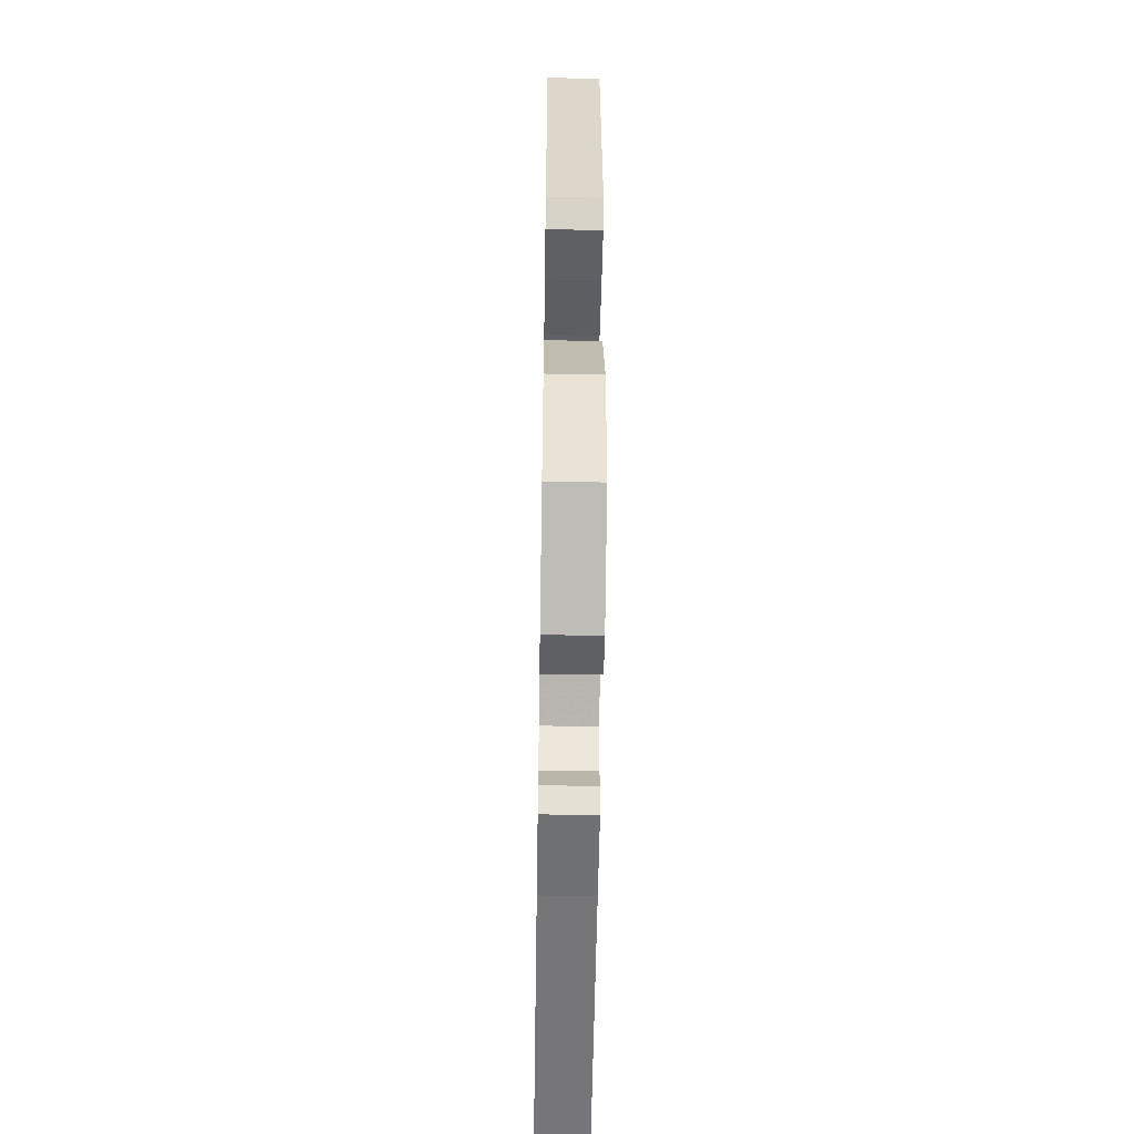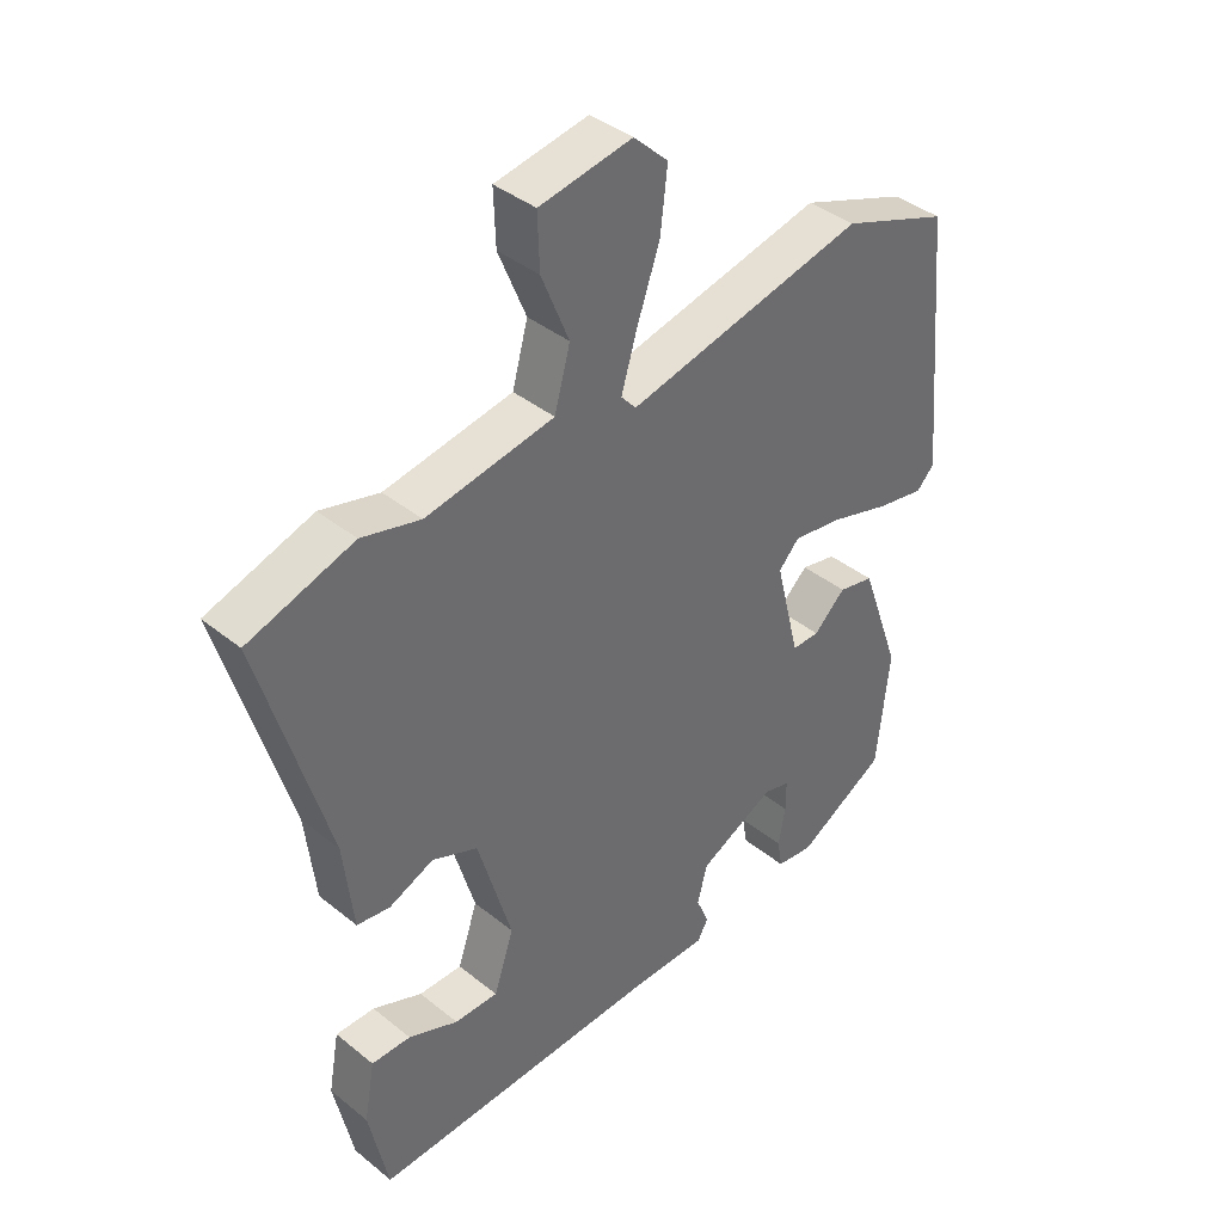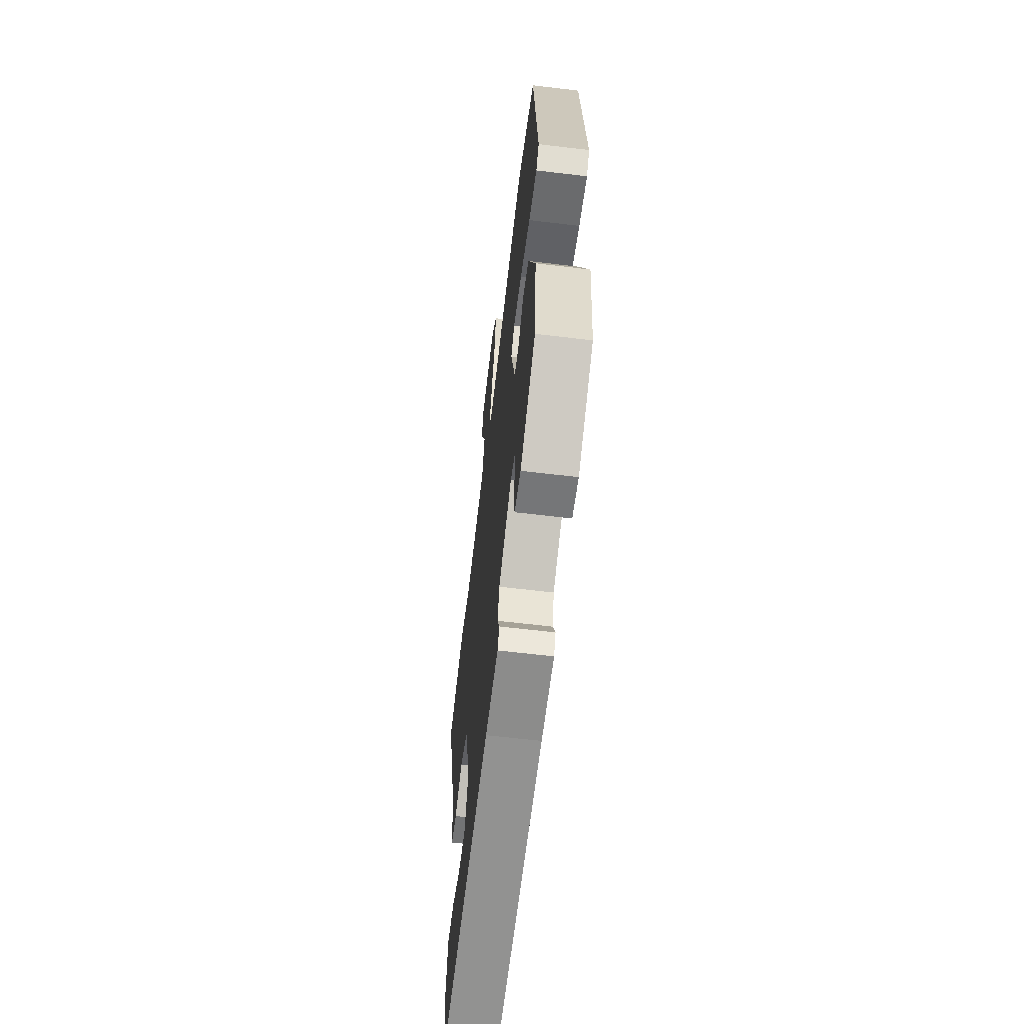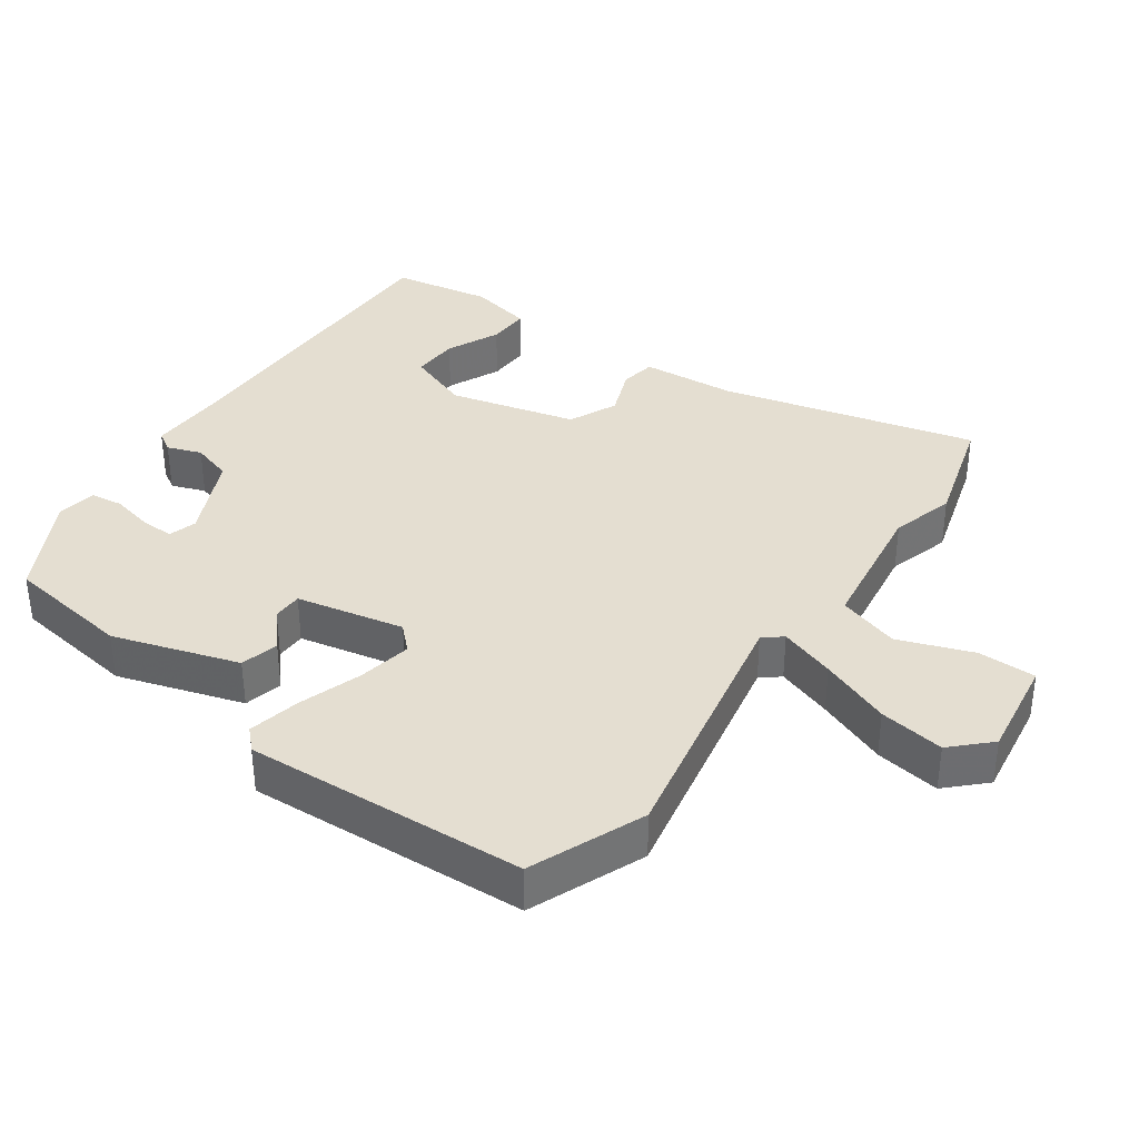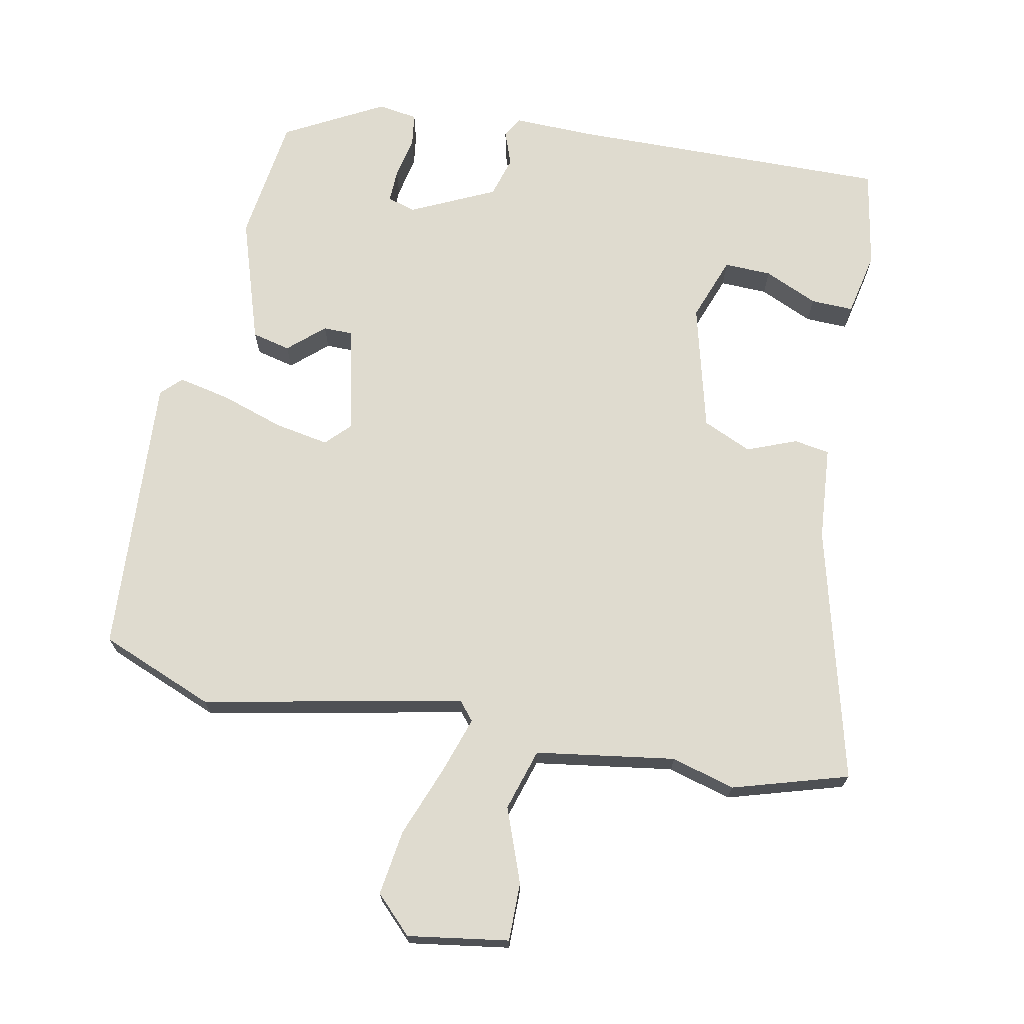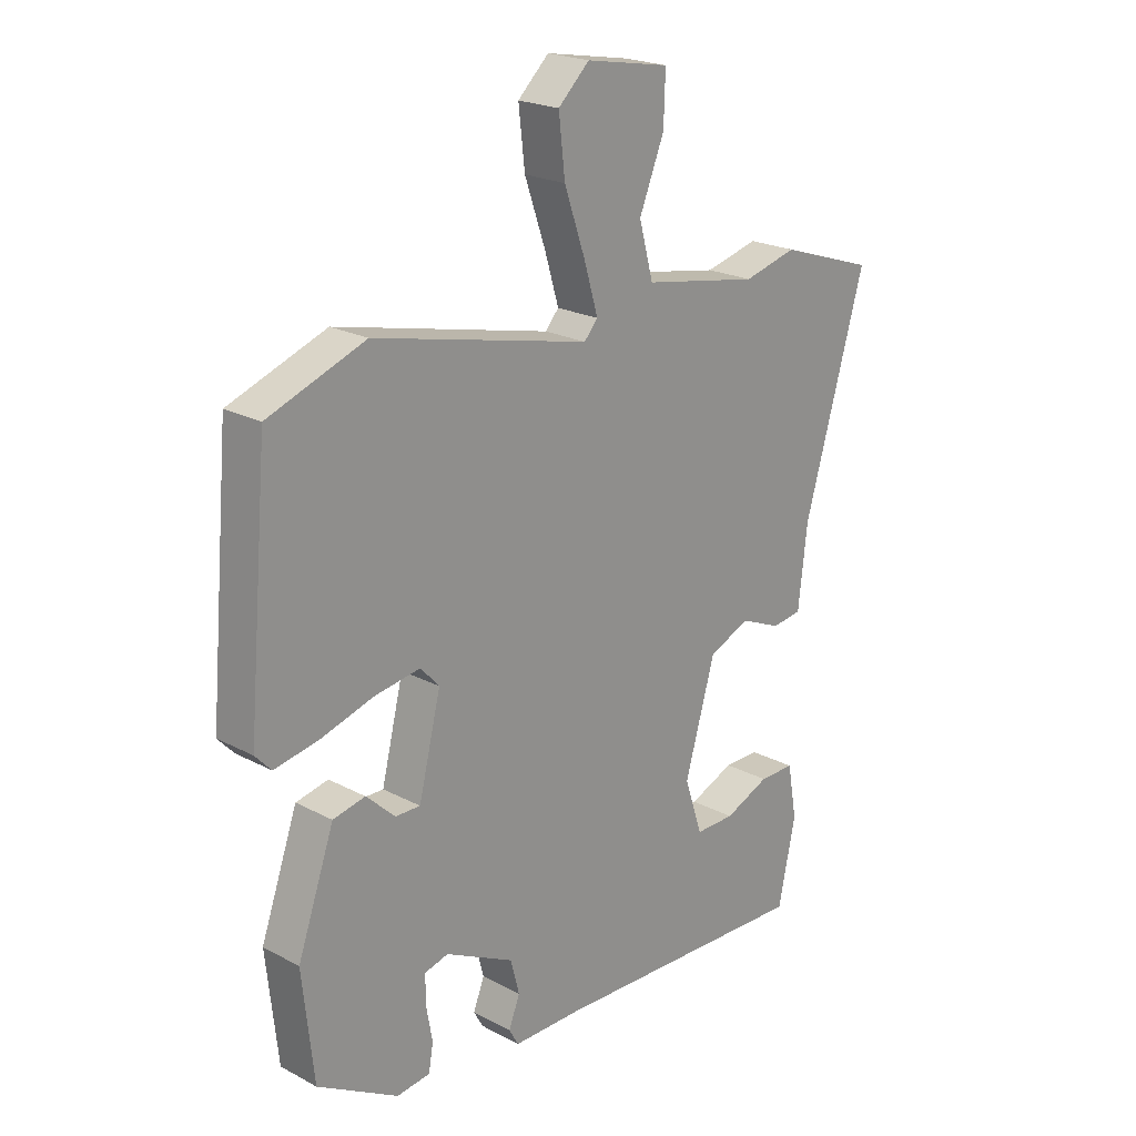
<metadata>
{"format":"obj","ext":"obj","renderer":"f3d","projection":"perspective","resolution":1024,"background":"white","views":[{"elev":-54.3,"azim":-90.9,"up":"+Z"},{"elev":39.3,"azim":135.1,"up":"+Z"},{"elev":-63.6,"azim":-96.9,"up":"+Z"},{"elev":36.4,"azim":-52.7,"up":"+Y"},{"elev":70.4,"azim":12.9,"up":"+Y"},{"elev":21.8,"azim":-47.1,"up":"+Z"}]}
</metadata>
<code>
v 0.495 0.07 -0.554
v 0.026 0.07 -0.533
v -0.096 0.07 -0.532
v -0.113 0.07 -0.502
v -0.093 0.07 -0.452
v -0.109 0.07 -0.391
v -0.231 0.07 -0.329
v -0.273 0.07 -0.34
v -0.273 0.07 -0.39
v -0.262 0.07 -0.452
v -0.27 0.07 -0.499
v -0.329 0.07 -0.506
v -0.472 0.07 -0.423
v -0.492 0.07 -0.235
v -0.427 0.07 -0.052
v -0.37 0.07 -0.04
v -0.319 0.07 -0.088
v -0.275 0.07 -0.089
v -0.236 0.07 0.069
v -0.269 0.07 0.105
v -0.349 0.07 0.093
v -0.444 0.07 0.065
v -0.521 0.07 0.051
v -0.549 0.07 0.081
v -0.512 0.07 0.496
v -0.341 0.07 0.559
v 0.04 0.07 0.47
v 0.064 0.07 0.497
v 0.039 0.07 0.581
v 0.002 0.07 0.687
v -0.009 0.07 0.784
v 0.046 0.07 0.836
v 0.194 0.07 0.809
v 0.191 0.07 0.723
v 0.147 0.07 0.615
v 0.172 0.07 0.523
v 0.377 0.07 0.486
v 0.471 0.07 0.51
v 0.64 0.07 0.454
v 0.532 0.07 0.082
v 0.516 0.07 -0.058
v 0.463 0.07 -0.065
v 0.391 0.07 -0.034
v 0.318 0.07 -0.064
v 0.264 0.07 -0.25
v 0.296 0.07 -0.346
v 0.366 0.07 -0.346
v 0.446 0.07 -0.313
v 0.509 0.07 -0.313
v 0.526 0.07 -0.408
v 0.495 0 -0.554
v 0.026 0 -0.533
v -0.096 0 -0.532
v -0.113 0 -0.502
v -0.093 0 -0.452
v -0.109 0 -0.391
v -0.231 0 -0.329
v -0.273 0 -0.34
v -0.273 0 -0.39
v -0.262 0 -0.452
v -0.27 0 -0.499
v -0.329 0 -0.506
v -0.472 0 -0.423
v -0.492 0 -0.235
v -0.427 0 -0.052
v -0.37 0 -0.04
v -0.319 0 -0.088
v -0.275 0 -0.089
v -0.236 0 0.069
v -0.269 0 0.105
v -0.349 0 0.093
v -0.444 0 0.065
v -0.521 0 0.051
v -0.549 0 0.081
v -0.512 0 0.496
v -0.341 0 0.559
v 0.04 0 0.47
v 0.064 0 0.497
v 0.039 0 0.581
v 0.002 0 0.687
v -0.009 0 0.784
v 0.046 0 0.836
v 0.194 0 0.809
v 0.191 0 0.723
v 0.147 0 0.615
v 0.172 0 0.523
v 0.377 0 0.486
v 0.471 0 0.51
v 0.64 0 0.454
v 0.532 0 0.082
v 0.516 0 -0.058
v 0.463 0 -0.065
v 0.391 0 -0.034
v 0.318 0 -0.064
v 0.264 0 -0.25
v 0.296 0 -0.346
v 0.366 0 -0.346
v 0.446 0 -0.313
v 0.509 0 -0.313
v 0.526 0 -0.408
f 50 1 2
f 49 50 2
f 48 49 2
f 47 48 2
f 3 4 5
f 2 3 5
f 47 2 5
f 46 47 5
f 45 46 5 6
f 44 45 6 7
f 40 41 42 43
f 40 43 44
f 39 40 44
f 38 39 44
f 37 38 44
f 44 7 8
f 37 44 8
f 36 37 8
f 33 34 35
f 32 33 35
f 31 32 35
f 30 31 35
f 29 30 35
f 28 29 35 36
f 27 28 36 8
f 25 26 27
f 24 25 27
f 23 24 27
f 22 23 27
f 21 22 27
f 20 21 27
f 19 20 27
f 18 19 27 8
f 15 16 17
f 14 15 17
f 13 14 17
f 12 13 17
f 11 12 17
f 9 10 11
f 9 11 17
f 8 9 17 18
f 52 51 100
f 52 100 99
f 52 99 98
f 52 98 97
f 55 54 53
f 55 53 52
f 55 52 97
f 55 97 96
f 56 55 96 95
f 57 56 95 94
f 93 92 91 90
f 94 93 90
f 94 90 89
f 94 89 88
f 94 88 87
f 58 57 94
f 58 94 87
f 58 87 86
f 85 84 83
f 85 83 82
f 85 82 81
f 85 81 80
f 85 80 79
f 86 85 79 78
f 58 86 78 77
f 77 76 75
f 77 75 74
f 77 74 73
f 77 73 72
f 77 72 71
f 77 71 70
f 77 70 69
f 58 77 69 68
f 67 66 65
f 67 65 64
f 67 64 63
f 67 63 62
f 67 62 61
f 61 60 59
f 67 61 59
f 68 67 59 58
f 1 51 52 2
f 2 52 53 3
f 3 53 54 4
f 4 54 55 5
f 5 55 56 6
f 6 56 57 7
f 7 57 58 8
f 8 58 59 9
f 9 59 60 10
f 10 60 61 11
f 11 61 62 12
f 12 62 63 13
f 13 63 64 14
f 14 64 65 15
f 15 65 66 16
f 16 66 67 17
f 17 67 68 18
f 18 68 69 19
f 19 69 70 20
f 20 70 71 21
f 21 71 72 22
f 22 72 73 23
f 23 73 74 24
f 24 74 75 25
f 25 75 76 26
f 26 76 77 27
f 27 77 78 28
f 28 78 79 29
f 29 79 80 30
f 30 80 81 31
f 31 81 82 32
f 32 82 83 33
f 33 83 84 34
f 34 84 85 35
f 35 85 86 36
f 36 86 87 37
f 37 87 88 38
f 38 88 89 39
f 39 89 90 40
f 40 90 91 41
f 41 91 92 42
f 42 92 93 43
f 43 93 94 44
f 44 94 95 45
f 45 95 96 46
f 46 96 97 47
f 47 97 98 48
f 48 98 99 49
f 49 99 100 50
f 50 100 51 1

</code>
